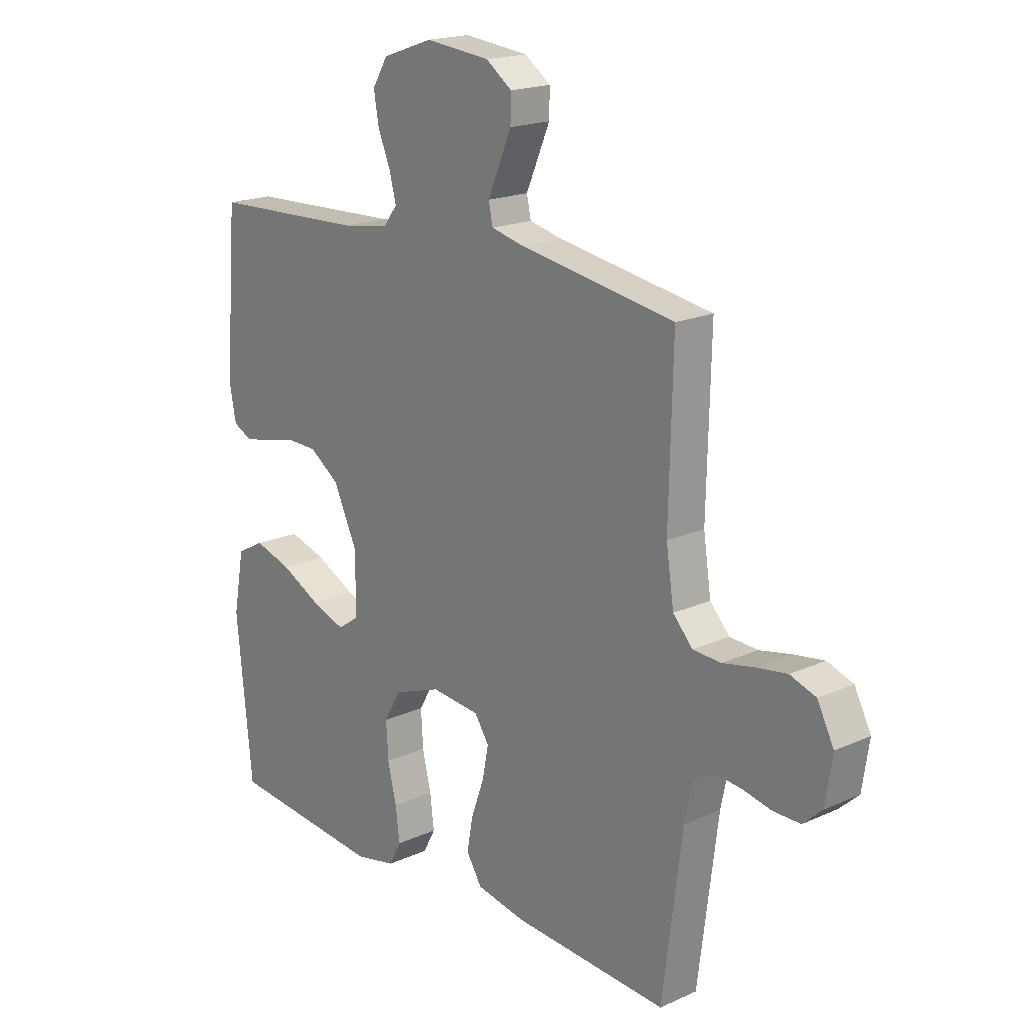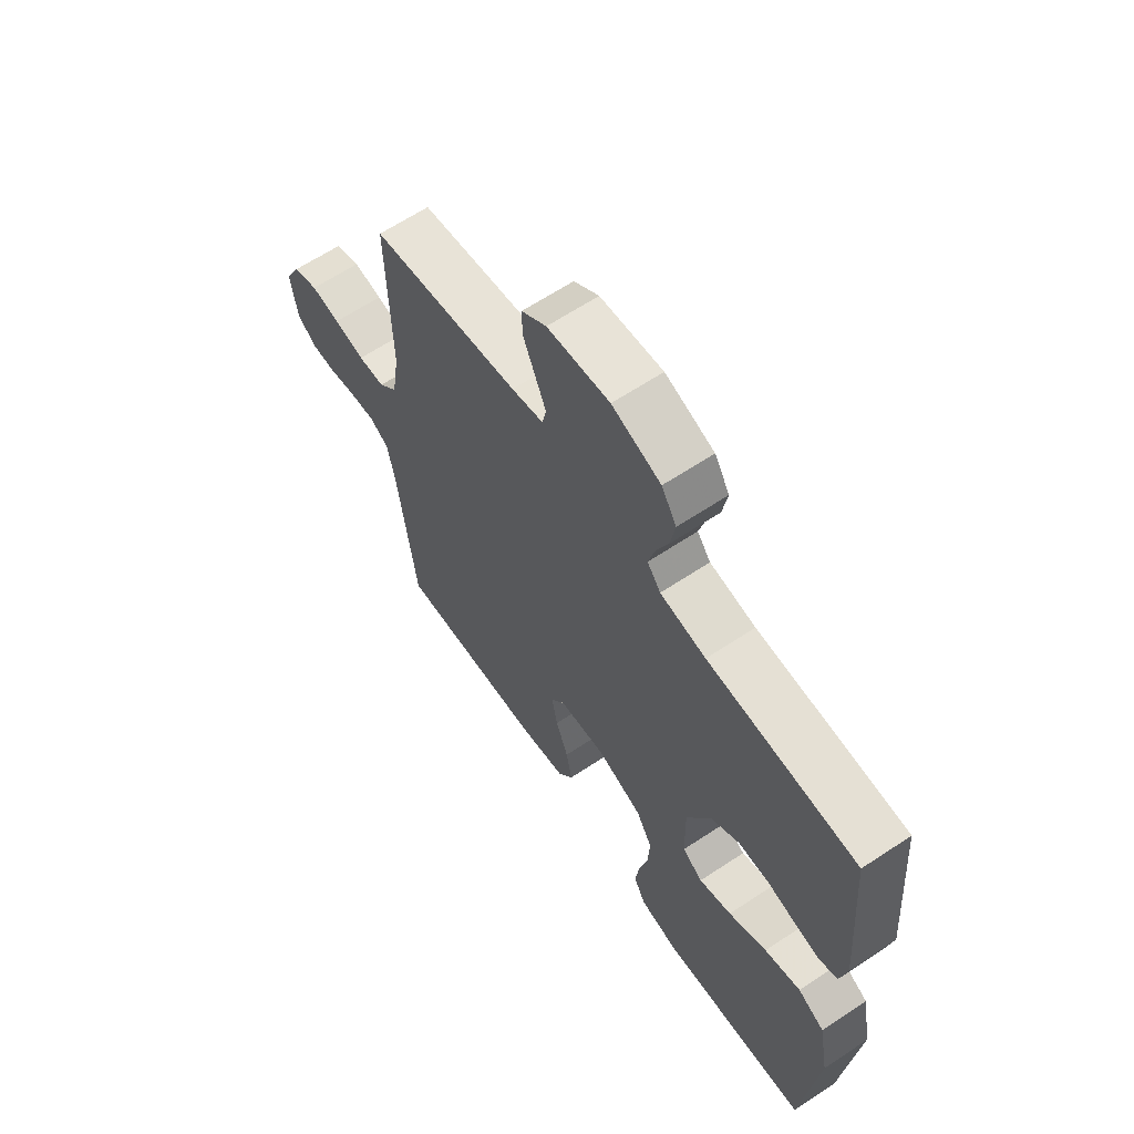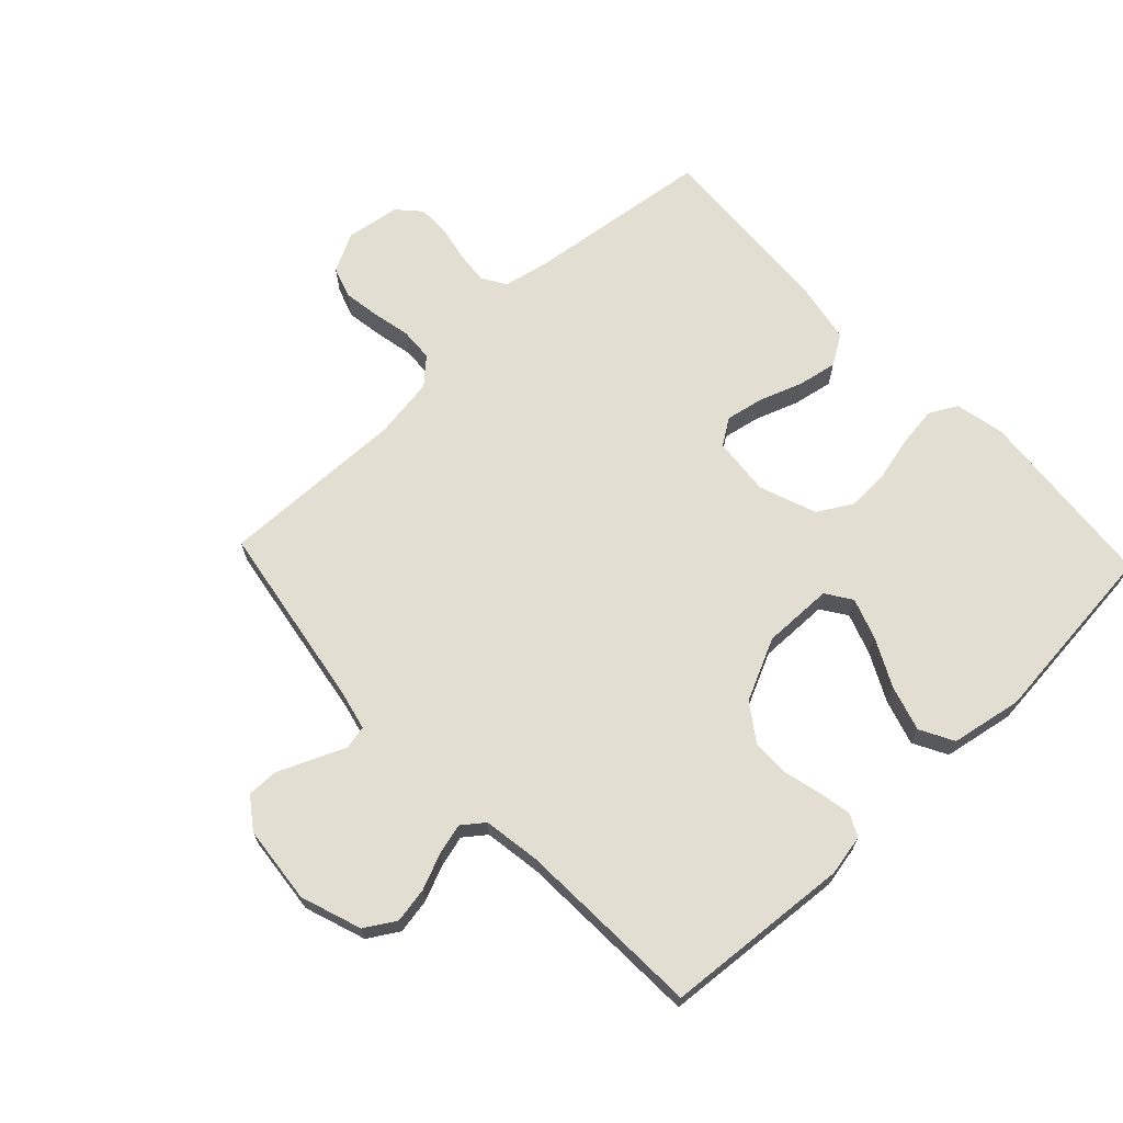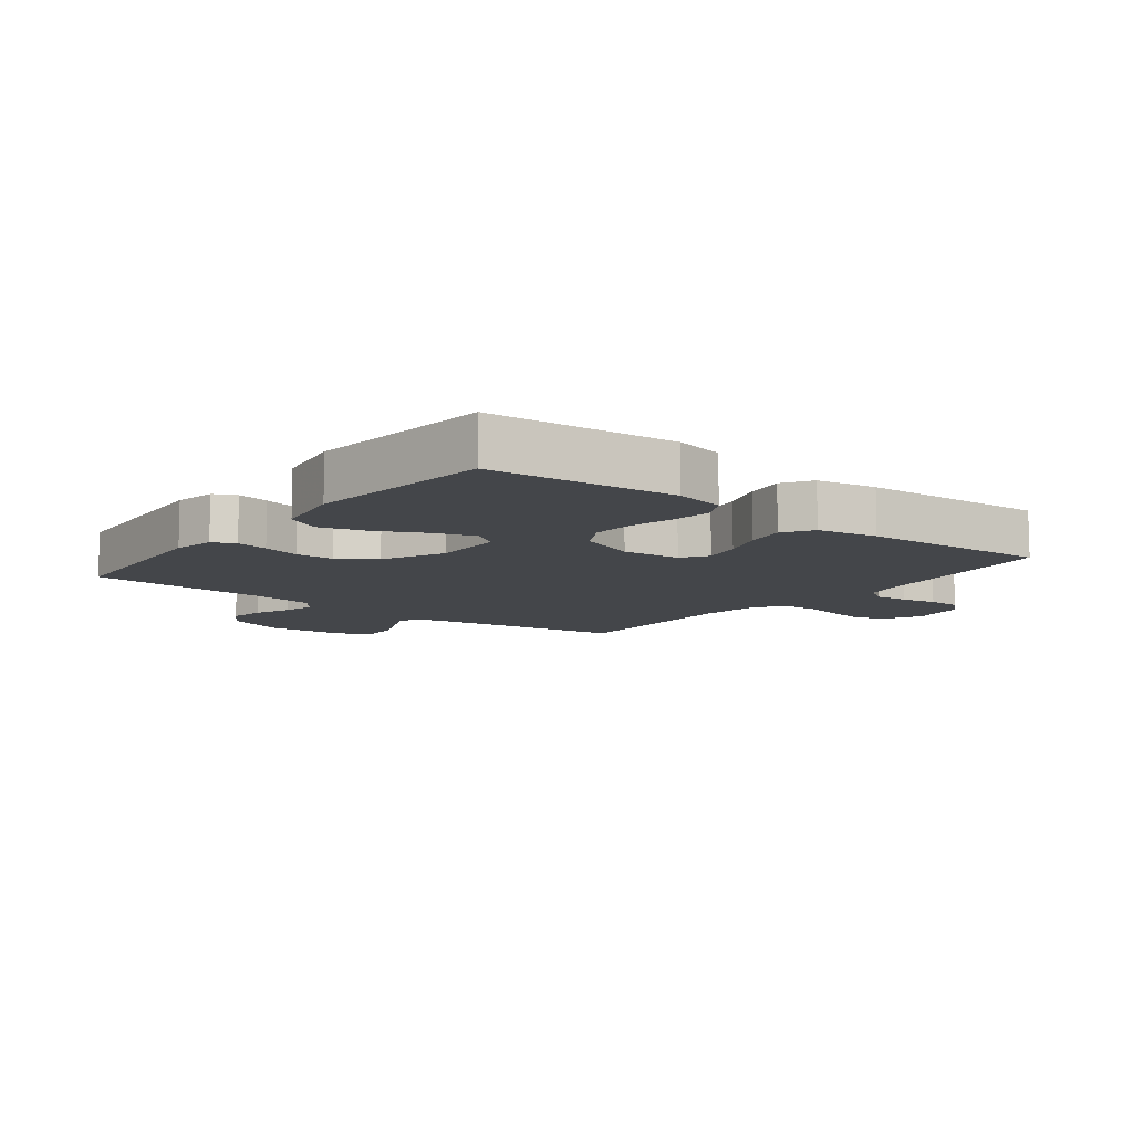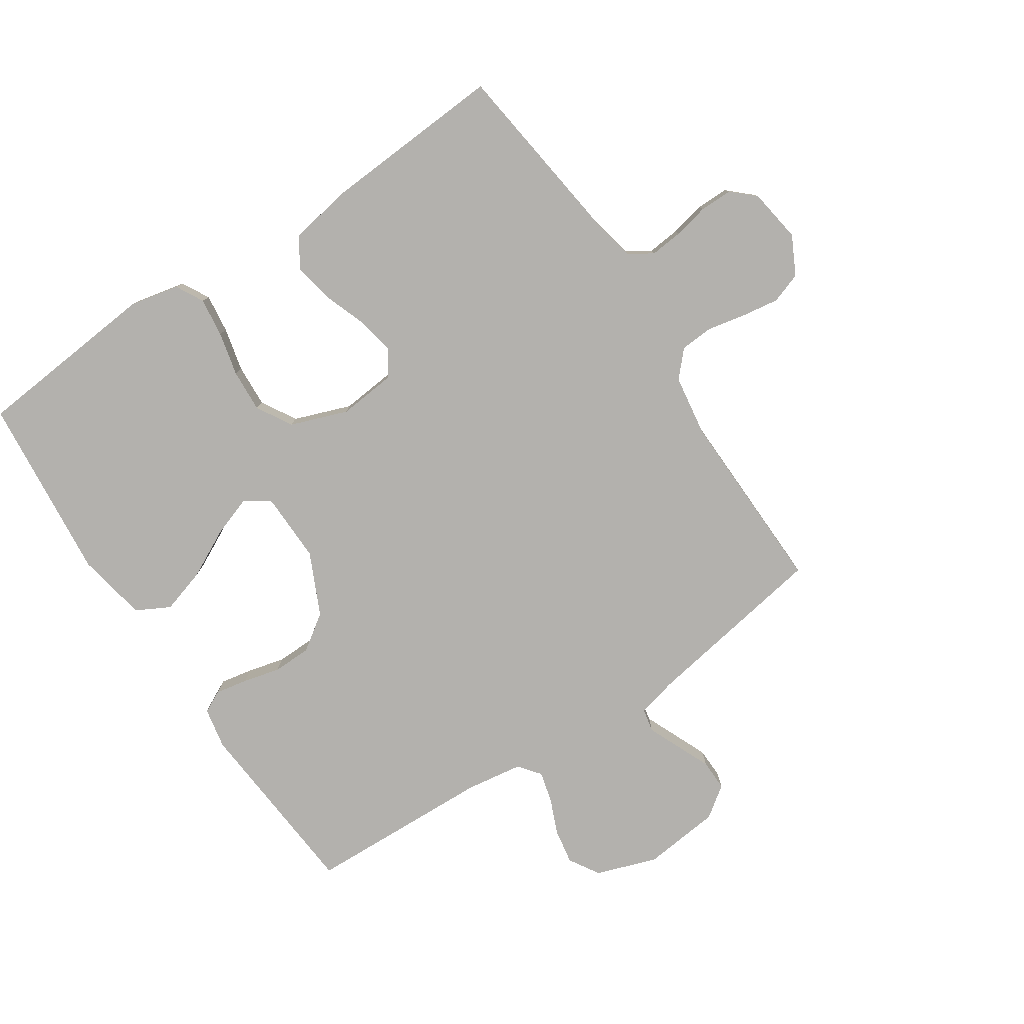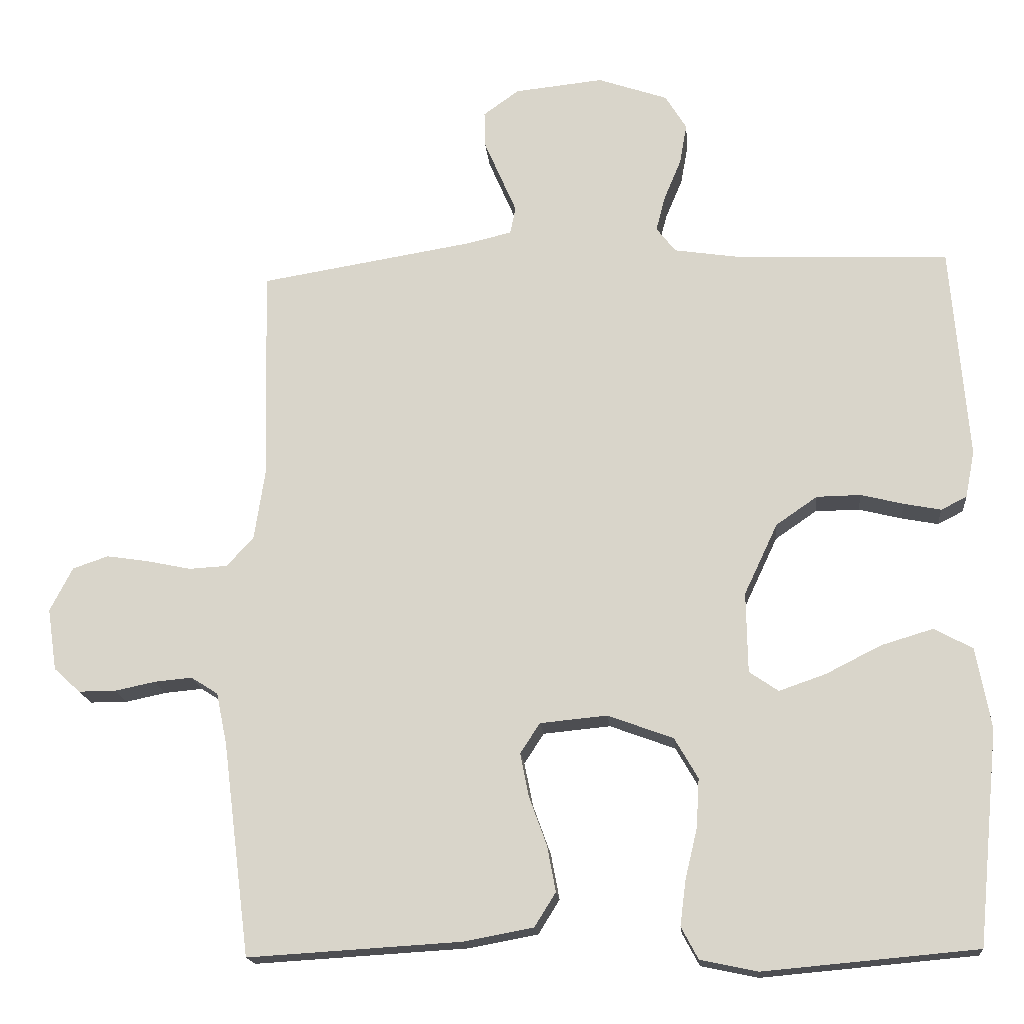
<metadata>
{"format":"obj","ext":"obj","renderer":"f3d","projection":"perspective","resolution":1024,"background":"white","views":[{"elev":18.7,"azim":-130.7,"up":"+Z"},{"elev":63.8,"azim":56.2,"up":"+Z"},{"elev":67.8,"azim":46.6,"up":"+Y"},{"elev":-9.8,"azim":142.0,"up":"+Y"},{"elev":-79.2,"azim":-146.3,"up":"+Y"},{"elev":-17.2,"azim":5.2,"up":"+Z"}]}
</metadata>
<code>
v 0.5 0.07 -0.5
v 0.2 0.07 -0.527
v 0.12 0.07 -0.51
v 0.096 0.07 -0.465
v 0.104 0.07 -0.402
v 0.121 0.07 -0.331
v 0.125 0.07 -0.262
v 0.092 0.07 -0.205
v 0 0.07 -0.171
v -0.094 0.07 -0.18
v -0.122 0.07 -0.222
v -0.11 0.07 -0.283
v -0.085 0.07 -0.352
v -0.073 0.07 -0.416
v -0.103 0.07 -0.464
v -0.2 0.07 -0.482
v -0.5 0.07 -0.5
v -0.538 0.07 -0.2
v -0.553 0.07 -0.128
v -0.591 0.07 -0.104
v -0.644 0.07 -0.109
v -0.701 0.07 -0.121
v -0.753 0.07 -0.121
v -0.79 0.07 -0.087
v -0.803 0.07 0
v -0.771 0.07 0.062
v -0.721 0.07 0.079
v -0.662 0.07 0.07
v -0.6 0.07 0.057
v -0.546 0.07 0.06
v -0.508 0.07 0.101
v -0.493 0.07 0.2
v -0.5 0.07 0.5
v -0.2 0.07 0.549
v -0.136 0.07 0.564
v -0.128 0.07 0.602
v -0.15 0.07 0.653
v -0.174 0.07 0.709
v -0.175 0.07 0.759
v -0.125 0.07 0.795
v 0 0.07 0.808
v 0.098 0.07 0.774
v 0.128 0.07 0.725
v 0.118 0.07 0.668
v 0.094 0.07 0.611
v 0.081 0.07 0.561
v 0.108 0.07 0.526
v 0.2 0.07 0.512
v 0.5 0.07 0.5
v 0.524 0.07 0.2
v 0.511 0.07 0.134
v 0.475 0.07 0.116
v 0.423 0.07 0.126
v 0.363 0.07 0.141
v 0.301 0.07 0.14
v 0.243 0.07 0.1
v 0.196 0.07 0
v 0.198 0.07 -0.113
v 0.239 0.07 -0.141
v 0.305 0.07 -0.118
v 0.382 0.07 -0.079
v 0.455 0.07 -0.057
v 0.509 0.07 -0.086
v 0.53 0.07 -0.2
v 0.5 0 -0.5
v 0.2 0 -0.527
v 0.12 0 -0.51
v 0.096 0 -0.465
v 0.104 0 -0.402
v 0.121 0 -0.331
v 0.125 0 -0.262
v 0.092 0 -0.205
v 0 0 -0.171
v -0.094 0 -0.18
v -0.122 0 -0.222
v -0.11 0 -0.283
v -0.085 0 -0.352
v -0.073 0 -0.416
v -0.103 0 -0.464
v -0.2 0 -0.482
v -0.5 0 -0.5
v -0.538 0 -0.2
v -0.553 0 -0.128
v -0.591 0 -0.104
v -0.644 0 -0.109
v -0.701 0 -0.121
v -0.753 0 -0.121
v -0.79 0 -0.087
v -0.803 0 0
v -0.771 0 0.062
v -0.721 0 0.079
v -0.662 0 0.07
v -0.6 0 0.057
v -0.546 0 0.06
v -0.508 0 0.101
v -0.493 0 0.2
v -0.5 0 0.5
v -0.2 0 0.549
v -0.136 0 0.564
v -0.128 0 0.602
v -0.15 0 0.653
v -0.174 0 0.709
v -0.175 0 0.759
v -0.125 0 0.795
v 0 0 0.808
v 0.098 0 0.774
v 0.128 0 0.725
v 0.118 0 0.668
v 0.094 0 0.611
v 0.081 0 0.561
v 0.108 0 0.526
v 0.2 0 0.512
v 0.5 0 0.5
v 0.524 0 0.2
v 0.511 0 0.134
v 0.475 0 0.116
v 0.423 0 0.126
v 0.363 0 0.141
v 0.301 0 0.14
v 0.243 0 0.1
v 0.196 0 0
v 0.198 0 -0.113
v 0.239 0 -0.141
v 0.305 0 -0.118
v 0.382 0 -0.079
v 0.455 0 -0.057
v 0.509 0 -0.086
v 0.53 0 -0.2
f 60 61 62 63
f 59 60 63 64
f 51 52 53 54
f 49 50 51 54
f 48 49 54 55
f 47 48 55 56
f 42 43 44 45
f 42 45 46
f 41 42 46
f 40 41 46
f 36 37 38 39
f 36 39 40 46
f 32 33 34
f 31 32 34 35
f 26 27 28 29
f 24 25 26 29
f 24 29 30
f 21 22 23 24
f 20 21 24 30
f 19 20 30 31
f 15 16 17 18
f 12 13 14 15
f 11 12 15 18
f 10 11 18 19
f 3 4 5 6
f 3 6 7
f 2 3 7
f 59 64 1 2
f 58 59 2 7
f 57 58 7 8
f 56 57 8 9
f 35 36 46 47
f 31 35 47 56
f 19 31 56
f 9 10 19 56
f 127 126 125 124
f 128 127 124 123
f 118 117 116 115
f 118 115 114 113
f 119 118 113 112
f 120 119 112 111
f 109 108 107 106
f 110 109 106
f 110 106 105
f 110 105 104
f 103 102 101 100
f 110 104 103 100
f 98 97 96
f 99 98 96 95
f 93 92 91 90
f 93 90 89 88
f 94 93 88
f 88 87 86 85
f 94 88 85 84
f 95 94 84 83
f 82 81 80 79
f 79 78 77 76
f 82 79 76 75
f 83 82 75 74
f 70 69 68 67
f 71 70 67
f 71 67 66
f 66 65 128 123
f 71 66 123 122
f 72 71 122 121
f 73 72 121 120
f 111 110 100 99
f 120 111 99 95
f 120 95 83
f 120 83 74 73
f 1 65 66 2
f 2 66 67 3
f 3 67 68 4
f 4 68 69 5
f 5 69 70 6
f 6 70 71 7
f 7 71 72 8
f 8 72 73 9
f 9 73 74 10
f 10 74 75 11
f 11 75 76 12
f 12 76 77 13
f 13 77 78 14
f 14 78 79 15
f 15 79 80 16
f 16 80 81 17
f 17 81 82 18
f 18 82 83 19
f 19 83 84 20
f 20 84 85 21
f 21 85 86 22
f 22 86 87 23
f 23 87 88 24
f 24 88 89 25
f 25 89 90 26
f 26 90 91 27
f 27 91 92 28
f 28 92 93 29
f 29 93 94 30
f 30 94 95 31
f 31 95 96 32
f 32 96 97 33
f 33 97 98 34
f 34 98 99 35
f 35 99 100 36
f 36 100 101 37
f 37 101 102 38
f 38 102 103 39
f 39 103 104 40
f 40 104 105 41
f 41 105 106 42
f 42 106 107 43
f 43 107 108 44
f 44 108 109 45
f 45 109 110 46
f 46 110 111 47
f 47 111 112 48
f 48 112 113 49
f 49 113 114 50
f 50 114 115 51
f 51 115 116 52
f 52 116 117 53
f 53 117 118 54
f 54 118 119 55
f 55 119 120 56
f 56 120 121 57
f 57 121 122 58
f 58 122 123 59
f 59 123 124 60
f 60 124 125 61
f 61 125 126 62
f 62 126 127 63
f 63 127 128 64
f 64 128 65 1

</code>
